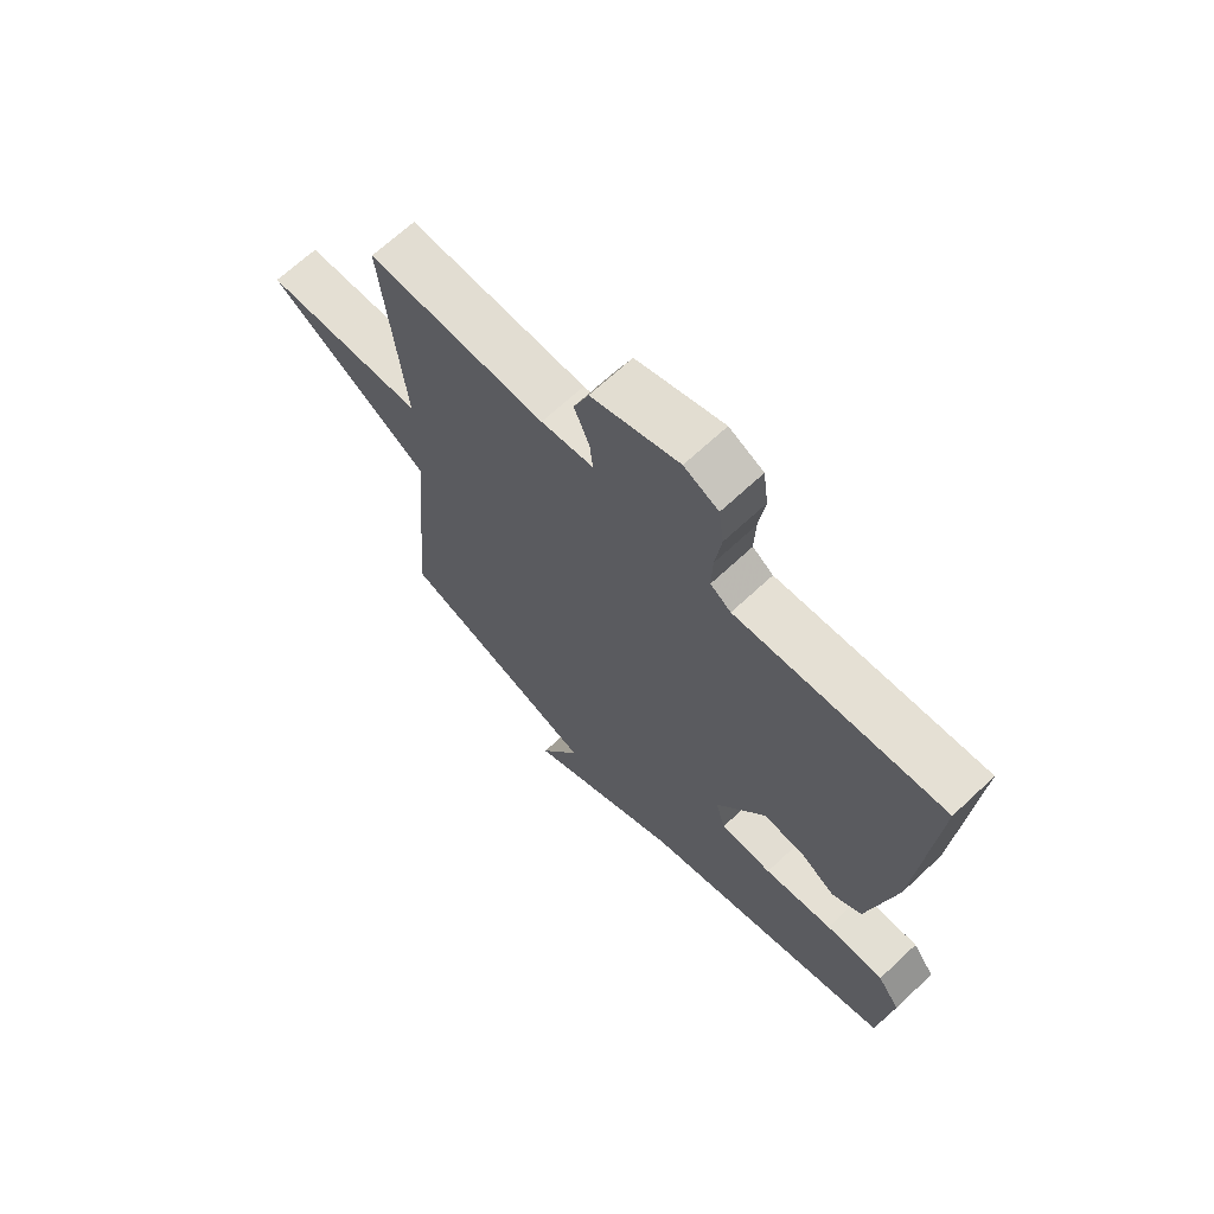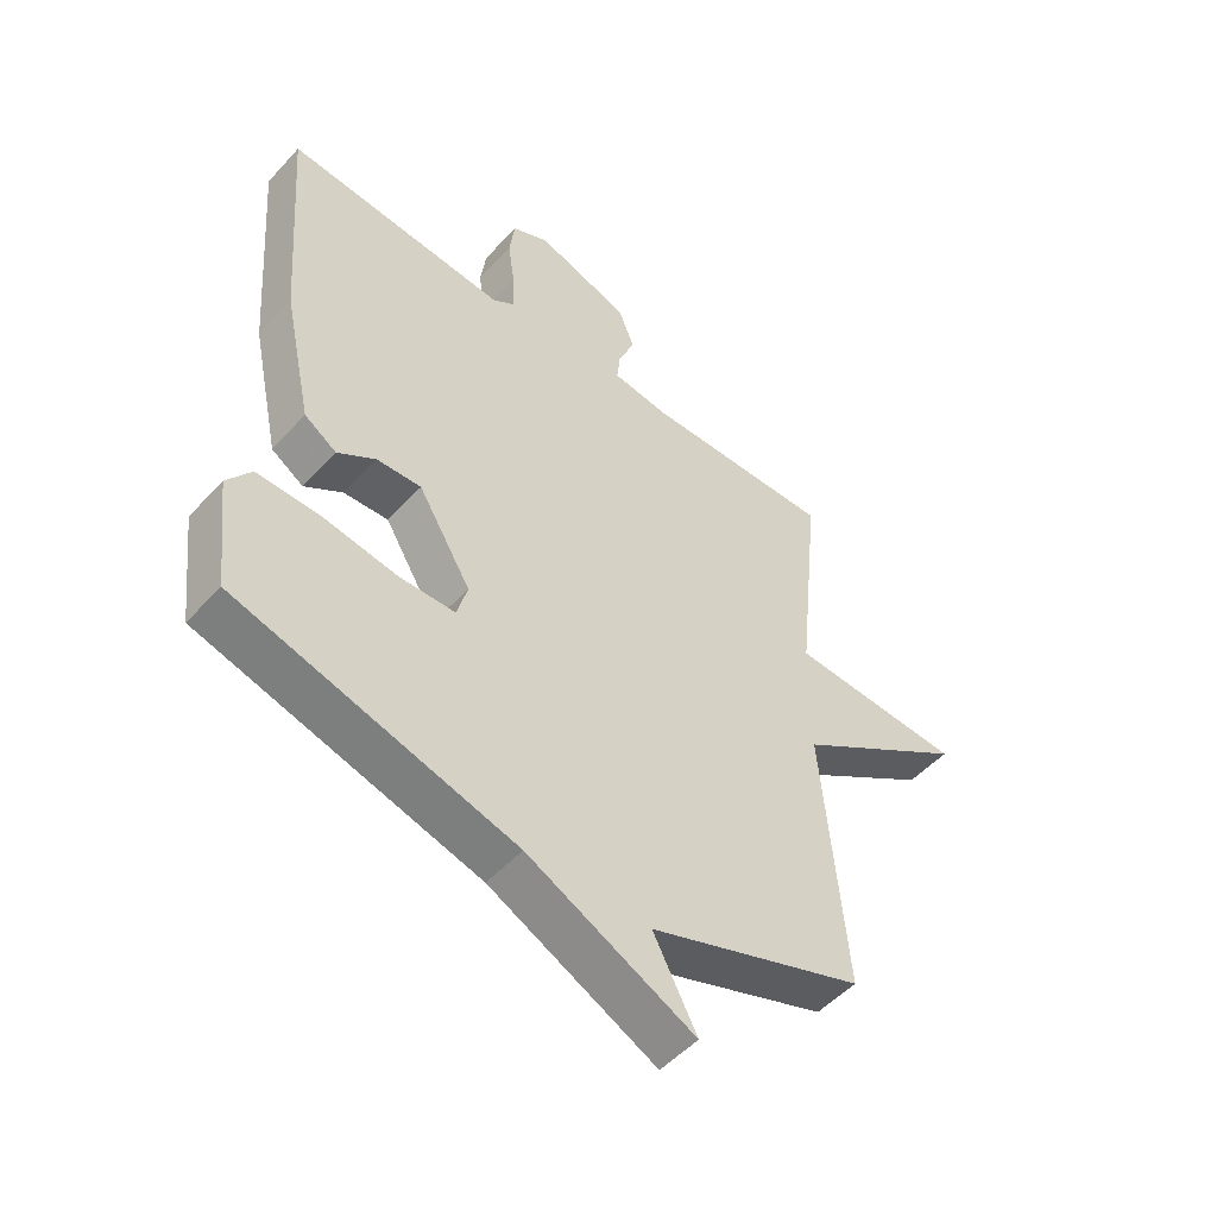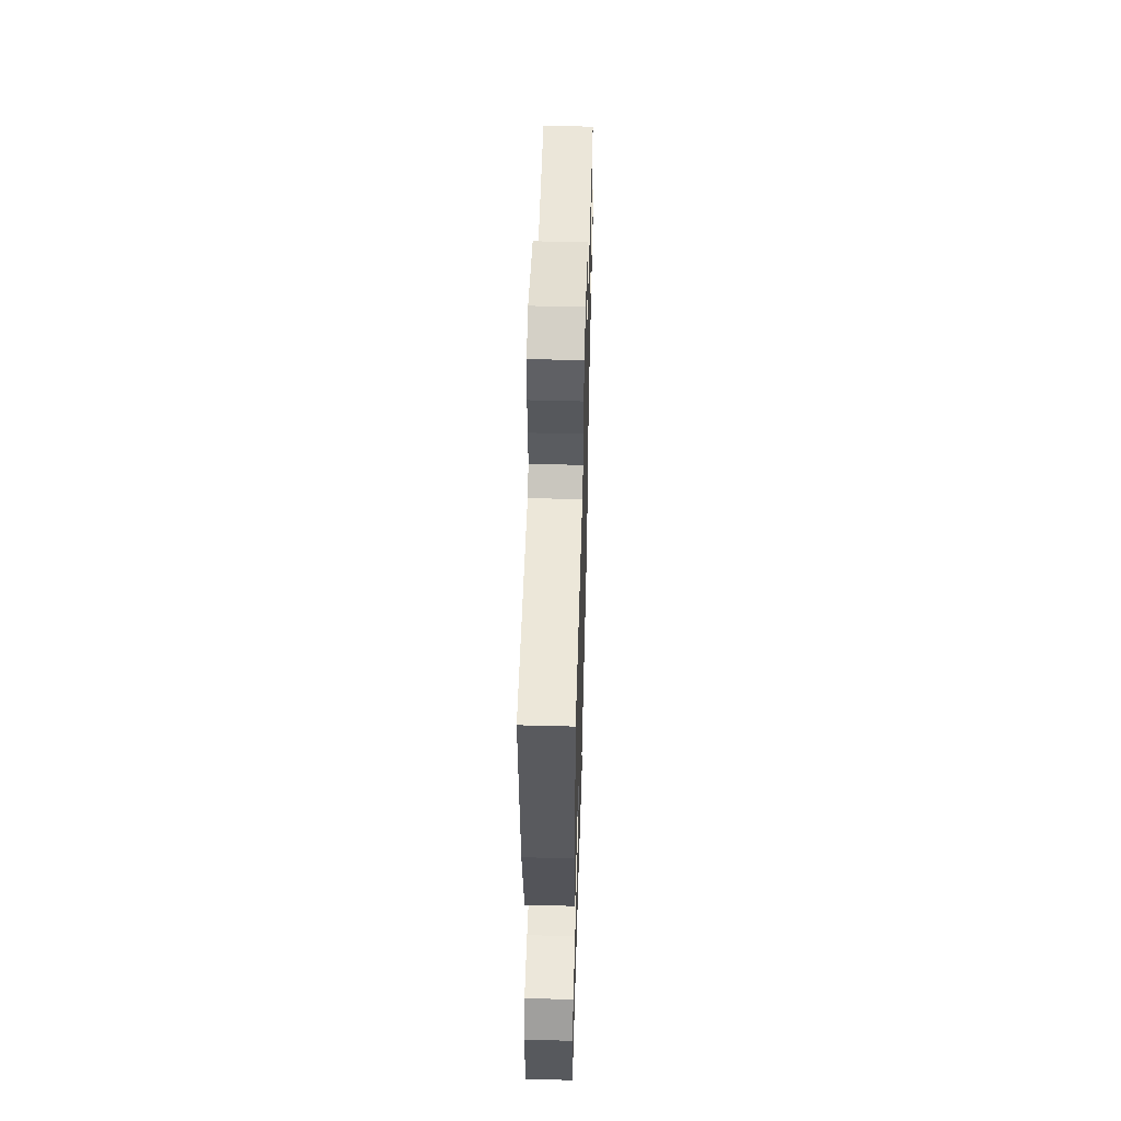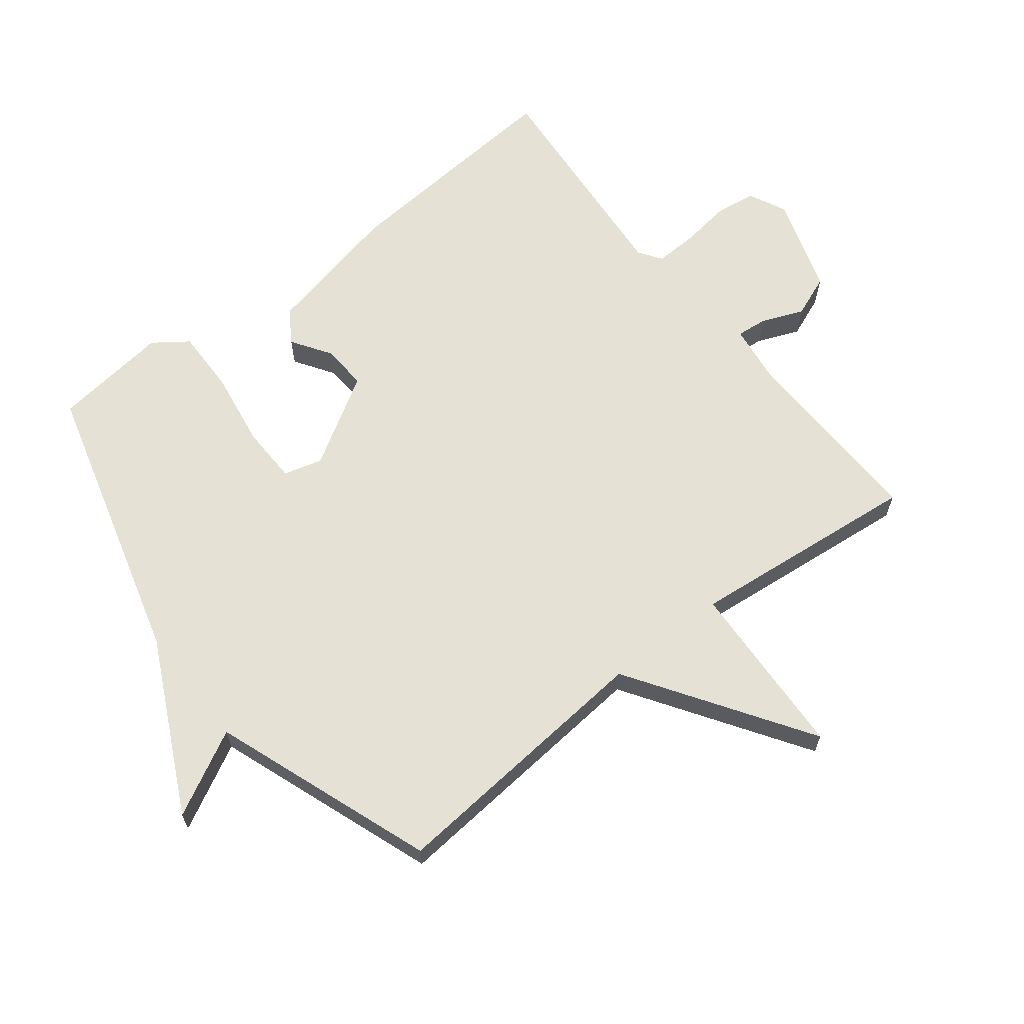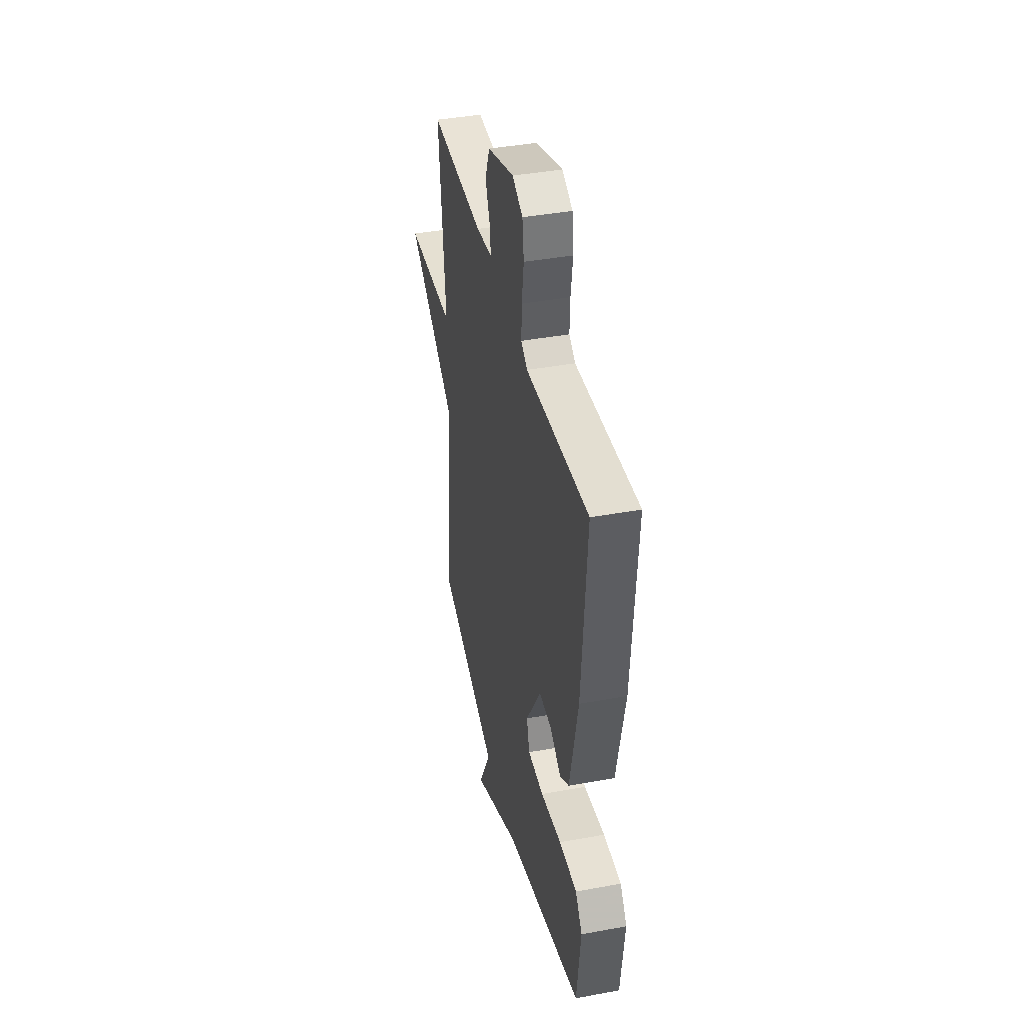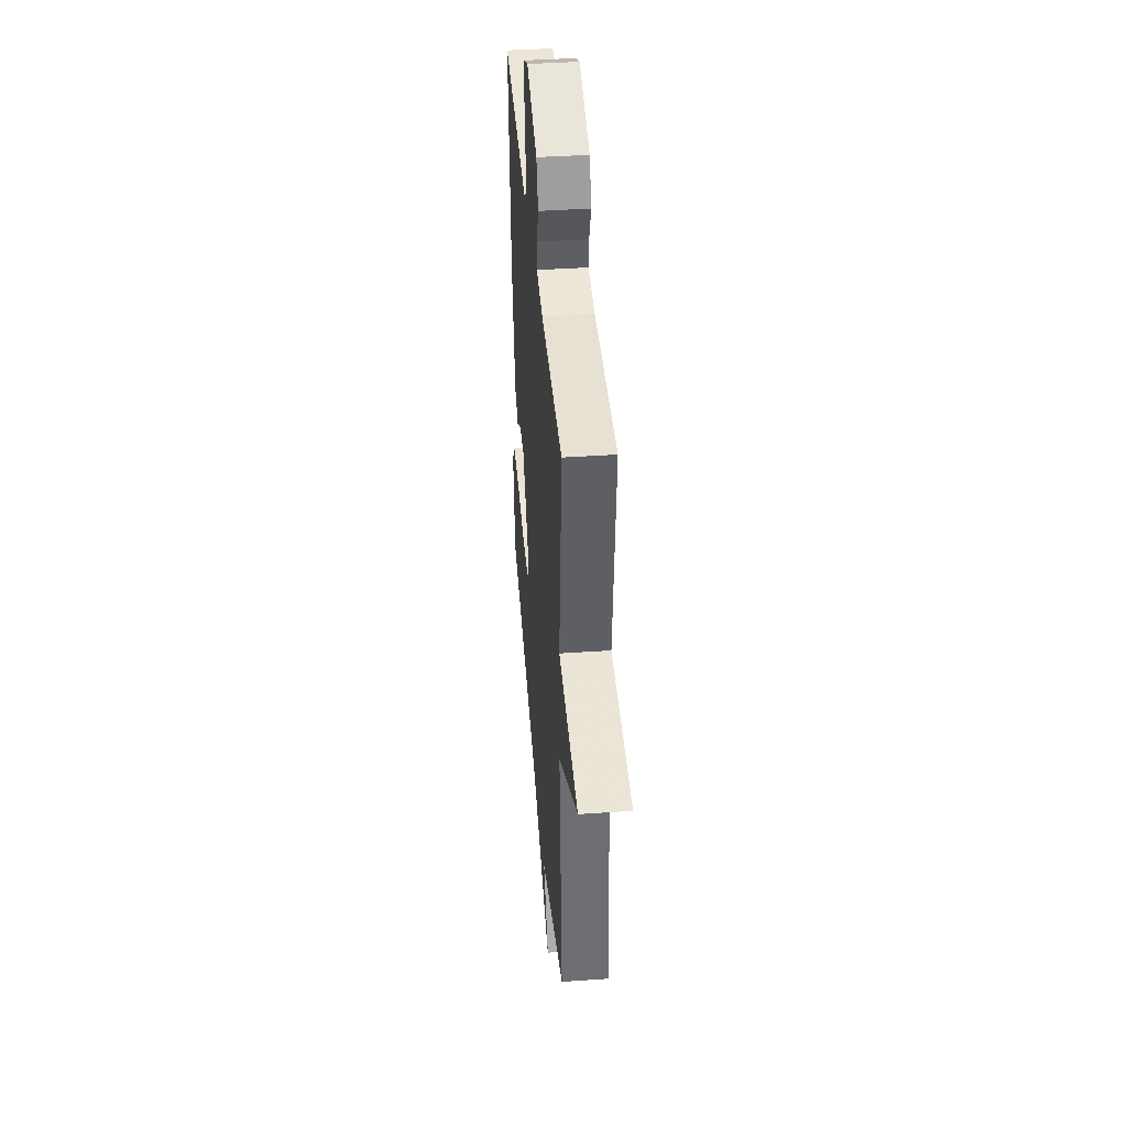
<metadata>
{"format":"obj","ext":"obj","renderer":"f3d","projection":"perspective","resolution":1024,"background":"white","views":[{"elev":67.5,"azim":46.8,"up":"+Z"},{"elev":-51.1,"azim":139.3,"up":"+Z"},{"elev":54.2,"azim":91.6,"up":"+Z"},{"elev":64.4,"azim":-128.1,"up":"+Y"},{"elev":40.8,"azim":77.3,"up":"+Z"},{"elev":41.0,"azim":-94.8,"up":"+Z"}]}
</metadata>
<code>
v -0.5 0.07 -0.5
v -0.462 0.07 -0.066
v -0.745 0.07 0.12
v -0.462 0.07 0.134
v -0.5 0.07 0.5
v -0.19 0.07 0.493
v -0.099 0.07 0.505
v -0.104 0.07 0.554
v -0.131 0.07 0.62
v -0.105 0.07 0.686
v 0.048 0.07 0.736
v 0.108 0.07 0.707
v 0.117 0.07 0.64
v 0.106 0.07 0.562
v 0.104 0.07 0.496
v 0.14 0.07 0.471
v 0.5 0.07 0.5
v 0.472 0.07 0.13
v 0.425 0.07 -0.089
v 0.373 0.07 -0.123
v 0.311 0.07 -0.082
v 0.239 0.07 -0.078
v 0.153 0.07 -0.22
v 0.17 0.07 -0.281
v 0.261 0.07 -0.283
v 0.381 0.07 -0.264
v 0.483 0.07 -0.262
v 0.522 0.07 -0.316
v 0.5 0.07 -0.5
v 0.05 0.07 -0.626
v -0.221 0.07 -0.761
v -0.15 0.07 -0.626
v -0.5 0 -0.5
v -0.462 0 -0.066
v -0.745 0 0.12
v -0.462 0 0.134
v -0.5 0 0.5
v -0.19 0 0.493
v -0.099 0 0.505
v -0.104 0 0.554
v -0.131 0 0.62
v -0.105 0 0.686
v 0.048 0 0.736
v 0.108 0 0.707
v 0.117 0 0.64
v 0.106 0 0.562
v 0.104 0 0.496
v 0.14 0 0.471
v 0.5 0 0.5
v 0.472 0 0.13
v 0.425 0 -0.089
v 0.373 0 -0.123
v 0.311 0 -0.082
v 0.239 0 -0.078
v 0.153 0 -0.22
v 0.17 0 -0.281
v 0.261 0 -0.283
v 0.381 0 -0.264
v 0.483 0 -0.262
v 0.522 0 -0.316
v 0.5 0 -0.5
v 0.05 0 -0.626
v -0.221 0 -0.761
v -0.15 0 -0.626
f 30 31 32
f 30 32 1
f 29 30 1
f 28 29 1
f 27 28 1
f 26 27 1
f 25 26 1
f 24 25 1
f 23 24 1 2
f 2 3 4
f 23 2 4
f 22 23 4
f 4 5 6
f 22 4 6
f 21 22 6
f 19 20 21
f 18 19 21
f 17 18 21
f 16 17 21
f 21 6 7
f 16 21 7
f 15 16 7
f 14 15 7 8
f 12 13 14
f 11 12 14
f 10 11 14
f 9 10 14
f 8 9 14
f 64 63 62
f 33 64 62
f 33 62 61
f 33 61 60
f 33 60 59
f 33 59 58
f 33 58 57
f 33 57 56
f 34 33 56 55
f 36 35 34
f 36 34 55
f 36 55 54
f 38 37 36
f 38 36 54
f 38 54 53
f 53 52 51
f 53 51 50
f 53 50 49
f 53 49 48
f 39 38 53
f 39 53 48
f 39 48 47
f 40 39 47 46
f 46 45 44
f 46 44 43
f 46 43 42
f 46 42 41
f 46 41 40
f 1 33 34 2
f 2 34 35 3
f 3 35 36 4
f 4 36 37 5
f 5 37 38 6
f 6 38 39 7
f 7 39 40 8
f 8 40 41 9
f 9 41 42 10
f 10 42 43 11
f 11 43 44 12
f 12 44 45 13
f 13 45 46 14
f 14 46 47 15
f 15 47 48 16
f 16 48 49 17
f 17 49 50 18
f 18 50 51 19
f 19 51 52 20
f 20 52 53 21
f 21 53 54 22
f 22 54 55 23
f 23 55 56 24
f 24 56 57 25
f 25 57 58 26
f 26 58 59 27
f 27 59 60 28
f 28 60 61 29
f 29 61 62 30
f 30 62 63 31
f 31 63 64 32
f 32 64 33 1

</code>
